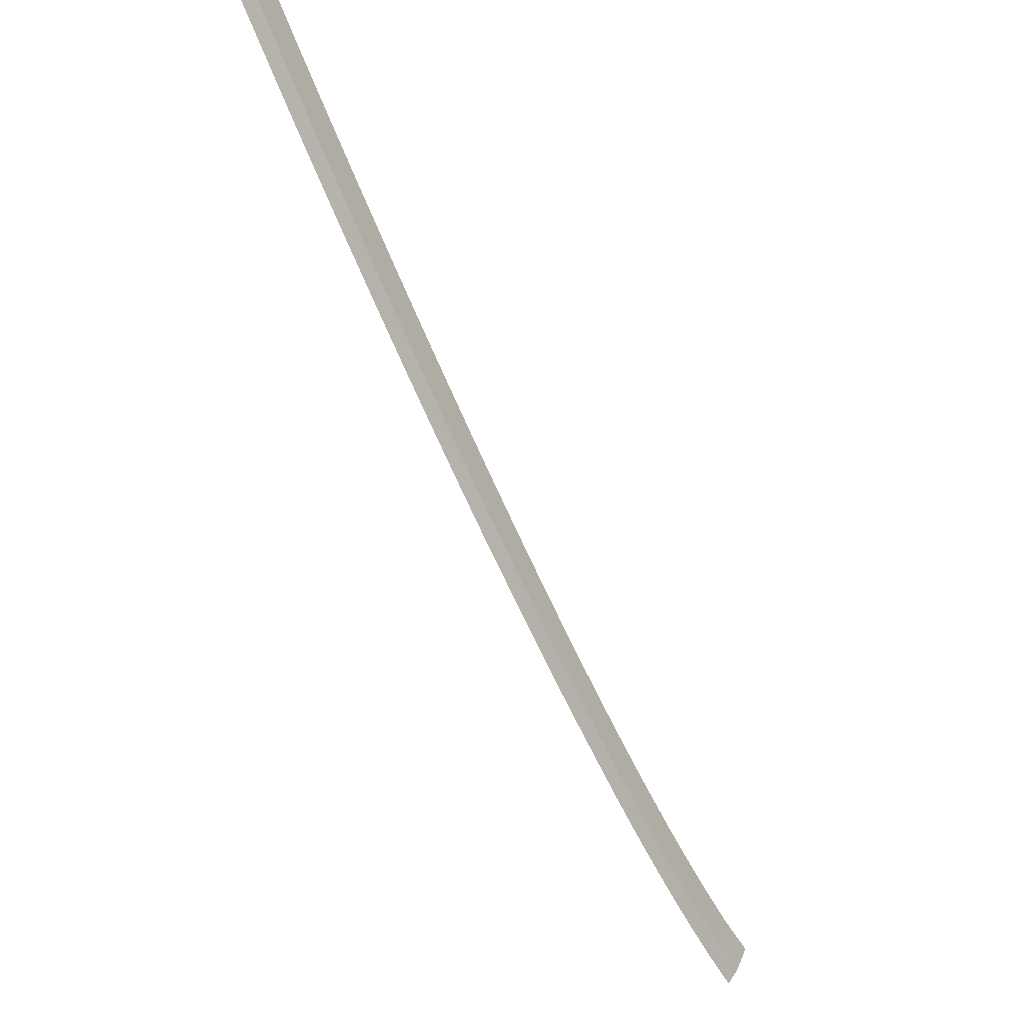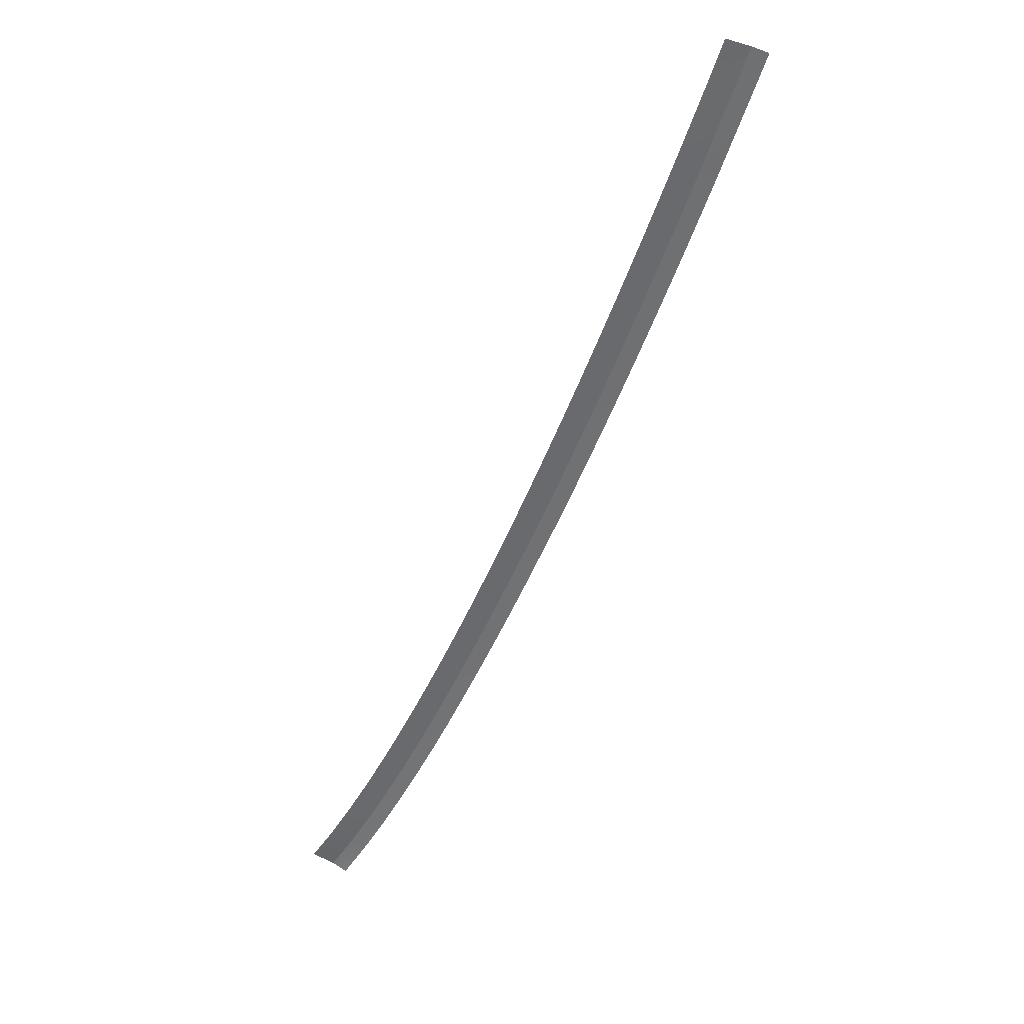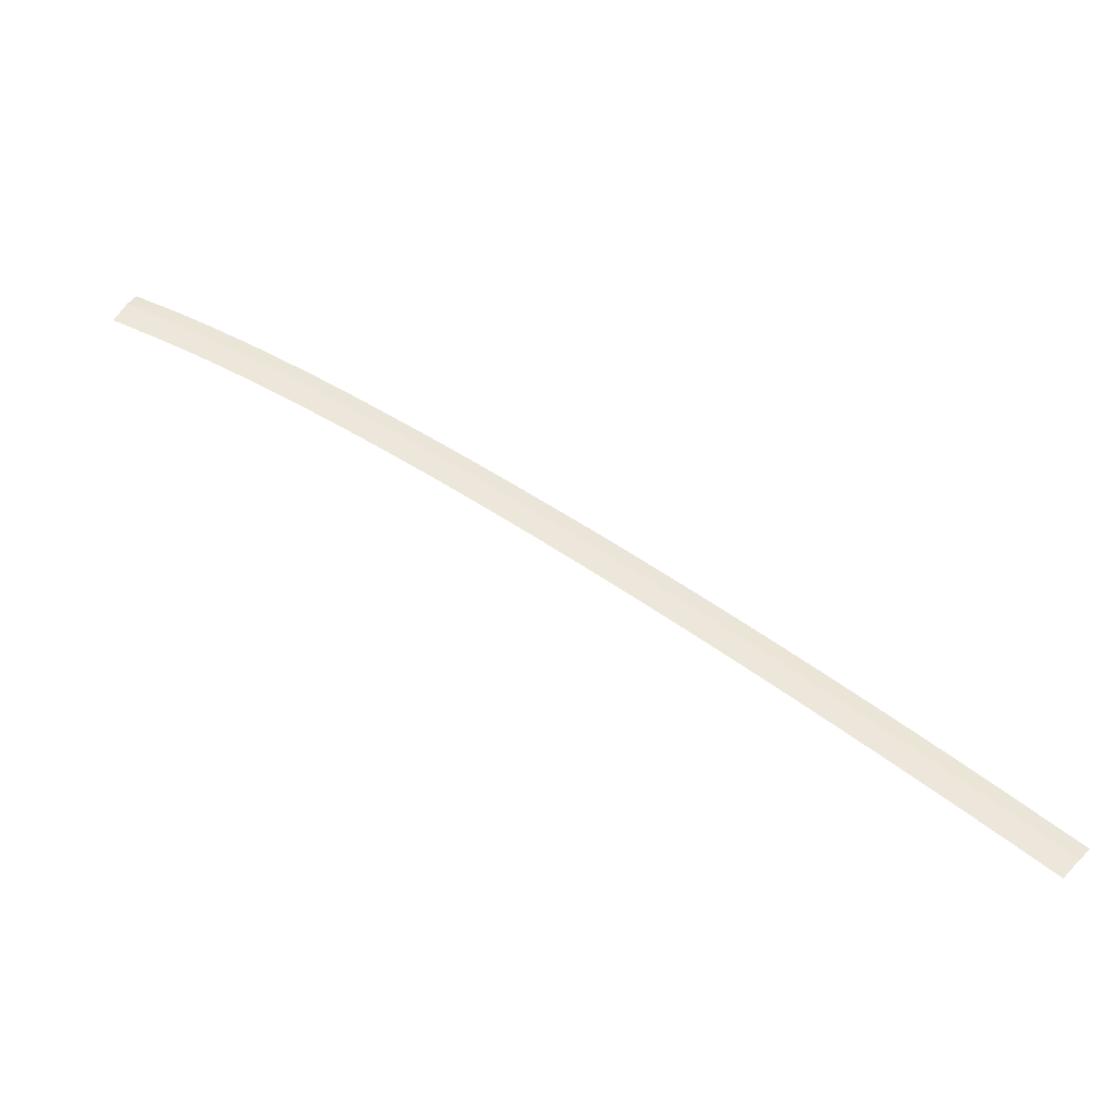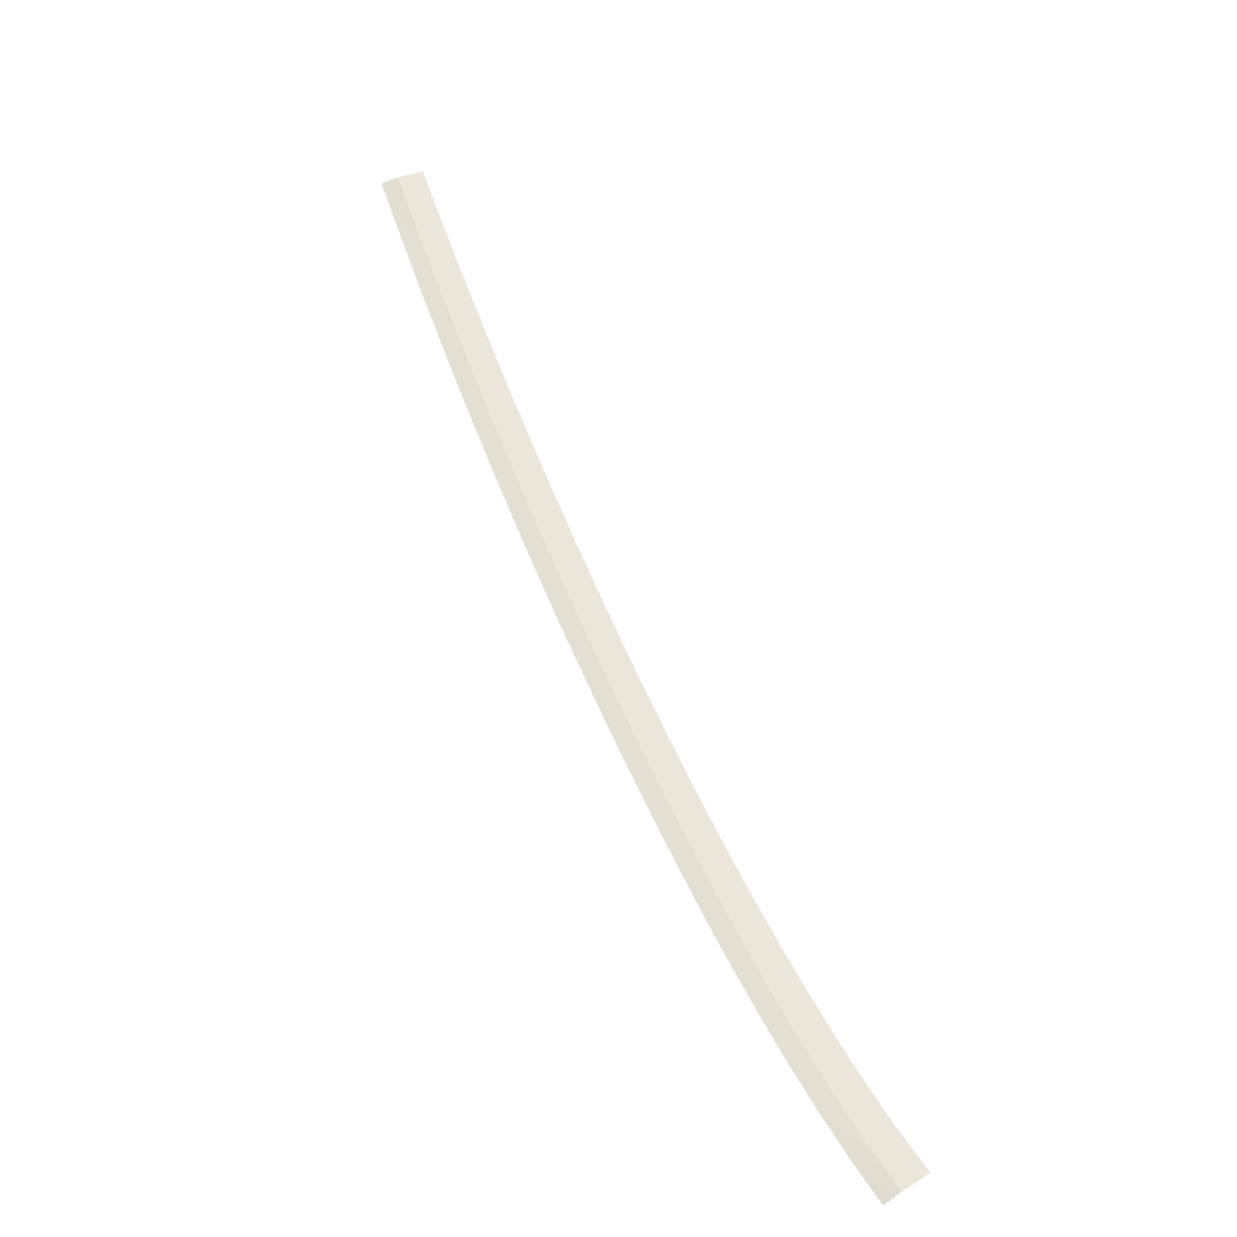
<metadata>
{"format":"obj","ext":"obj","renderer":"f3d","projection":"perspective","resolution":1024,"background":"white","views":[{"elev":-10.8,"azim":127.9,"up":"+Z"},{"elev":-53.1,"azim":19.4,"up":"+Y"},{"elev":51.1,"azim":-11.5,"up":"+Y"},{"elev":55.4,"azim":-160.6,"up":"+Y"}]}
</metadata>
<code>
g SCutL25
v -209 0.1541 81.18
v -209 0.1541 81.18
v -211 0.1541 83.7
v -211 0.1541 83.7
v -207.8 -0.3407 79.56
v -207.8 -0.3407 79.56
v -209 0.1541 81.18
v -209 0.1541 81.18
v -204.8 0.0147 84.56
v -204.8 0.0147 84.56
v -206.8 0.0147 86.97
v -206.8 0.0147 86.97
v -203.5 -0.3407 82.99
v -203.5 -0.3407 82.99
v -204.8 0.0147 84.56
v -204.8 0.0147 84.56
v -200.8 0 88.02
v -200.8 0 88.02
v -202.9 0 90.35
v -202.9 0 90.35
v -199.5 -0.3407 86.5
v -199.5 -0.3407 86.5
v -200.8 0 88.02
v -200.8 0 88.02
v -196.9 0 91.58
v -196.9 0 91.58
v -199 0 93.84
v -199 0 93.84
v -195.5 -0.3407 90.09
v -195.5 -0.3407 90.09
v -196.9 0 91.58
v -196.9 0 91.58
v -193.1 0 95.19
v -193.1 0 95.19
v -195.2 0 97.4
v -195.2 0 97.4
v -191.7 -0.3407 93.73
v -191.7 -0.3407 93.73
v -193.1 0 95.19
v -193.1 0 95.19
v -189.4 0 98.8
v -189.4 0 98.8
v -191.6 0 101
v -191.6 0 101
v -188 -0.3407 97.37
v -188 -0.3407 97.37
v -189.4 0 98.8
v -189.4 0 98.8
v -185.8 0 102.5
v -185.8 0 102.5
v -188 0 104.6
v -188 0 104.6
v -184.4 -0.3407 101.1
v -184.4 -0.3407 101.1
v -185.8 0 102.5
v -185.8 0 102.5
v -182.3 0 106.2
v -182.3 0 106.2
v -184.4 0 108.3
v -184.4 0 108.3
v -180.8 -0.3407 104.8
v -180.8 -0.3407 104.8
v -182.3 0 106.2
v -182.3 0 106.2
v -178.8 0 109.9
v -178.8 0 109.9
v -181 0 111.9
v -181 0 111.9
v -177.3 -0.3407 108.5
v -177.3 -0.3407 108.5
v -178.8 0 109.9
v -178.8 0 109.9
v -175.3 0 113.7
v -175.3 0 113.7
v -177.5 0 115.7
v -177.5 0 115.7
v -173.8 -0.3407 112.3
v -173.8 -0.3407 112.3
v -175.3 0 113.7
v -175.3 0 113.7
v -171.8 0 117.5
v -171.8 0 117.5
v -174.1 0 119.5
v -174.1 0 119.5
v -170.3 -0.3407 116.1
v -170.3 -0.3407 116.1
v -171.8 0 117.5
v -171.8 0 117.5
v -168.4 0 121.3
v -168.4 0 121.3
v -170.7 0 123.3
v -170.7 0 123.3
v -166.9 -0.3407 120
v -166.9 -0.3407 120
v -168.4 0 121.3
v -168.4 0 121.3
v -165 0 125.2
v -165 0 125.2
v -167.3 0 127.2
v -167.3 0 127.2
v -163.5 -0.3407 123.9
v -163.5 -0.3407 123.9
v -165 0 125.2
v -165 0 125.2
v -161.6 0 129.1
v -161.6 0 129.1
v -163.9 0 131.1
v -163.9 0 131.1
v -160.1 -0.3407 127.8
v -160.1 -0.3407 127.8
v -161.6 0 129.1
v -161.6 0 129.1
v -158.2 0 133
v -158.2 0 133
v -160.6 0 135
v -160.6 0 135
v -156.7 -0.3407 131.7
v -156.7 -0.3407 131.7
v -158.2 0 133
v -158.2 0 133
v -154.9 0 137
v -154.9 0 137
v -157.2 0 138.9
v -157.2 0 138.9
v -153.4 -0.3407 135.7
v -153.4 -0.3407 135.7
v -154.9 0 137
v -154.9 0 137
v -151.6 0 141
v -151.6 0 141
v -154 0 142.9
v -154 0 142.9
v -150.1 -0.3407 139.7
v -150.1 -0.3407 139.7
v -151.6 0 141
v -151.6 0 141
v -148.4 0 144.9
v -148.4 0 144.9
v -150.7 0 146.8
v -150.7 0 146.8
v -146.8 -0.3407 143.6
v -146.8 -0.3407 143.6
v -148.4 0 144.9
v -148.4 0 144.9
v -145.2 0 148.8
v -145.2 0 148.8
v -147.6 0 150.7
v -147.6 0 150.7
v -143.6 -0.3407 147.6
v -143.6 -0.3407 147.6
v -145.2 0 148.8
v -145.2 0 148.8
v -142 0 152.8
v -142 0 152.8
v -144.4 0 154.7
v -144.4 0 154.7
v -140.4 -0.3407 151.6
v -140.4 -0.3407 151.6
v -142 0 152.8
v -142 0 152.8
v -138.8 0 156.9
v -138.8 0 156.9
v -141.2 0 158.8
v -141.2 0 158.8
v -137.2 -0.3407 155.6
v -137.2 -0.3407 155.6
v -138.8 0 156.9
v -138.8 0 156.9
v -135.6 0 160.8
v -135.6 0 160.8
v -138 0 162.7
v -138 0 162.7
v -134.1 -0.3407 159.6
v -134.1 -0.3407 159.6
v -135.6 0 160.8
v -135.6 0 160.8
v -132.5 0 164.8
v -132.5 0 164.8
v -134.9 0 166.7
v -134.9 0 166.7
v -130.9 -0.3407 163.6
v -130.9 -0.3407 163.6
v -132.5 0 164.8
v -132.5 0 164.8
v -129.4 0 168.9
v -129.4 0 168.9
v -131.8 0 170.8
v -131.8 0 170.8
v -127.8 -0.3407 167.7
v -127.8 -0.3407 167.7
v -129.4 0 168.9
v -129.4 0 168.9
v -126.3 0.007126 173
v -126.3 0.007126 173
v -128.7 0.007126 174.8
v -128.7 0.007126 174.8
v -124.7 -0.3407 171.7
v -124.7 -0.3407 171.7
v -126.3 0.007126 173
v -126.3 0.007126 173
v -123.2 0.02283 177
v -123.2 0.02283 177
v -125.6 0.02283 178.8
v -125.6 0.02283 178.8
v -121.6 -0.3407 175.8
v -121.6 -0.3407 175.8
v -123.2 0.02283 177
v -123.2 0.02283 177
v -120.2 0.0299 181.1
v -120.2 0.0299 181.1
v -122.6 0.0299 182.9
v -122.6 0.0299 182.9
v -118.6 -0.3407 179.9
v -118.6 -0.3407 179.9
v -120.2 0.0299 181.1
v -120.2 0.0299 181.1
f 9 1 3
f 11 9 3
f 13 5 7
f 15 13 7
f 17 9 11
f 19 17 11
f 21 13 15
f 23 21 15
f 25 17 19
f 27 25 19
f 29 21 23
f 31 29 23
f 33 25 27
f 35 33 27
f 37 29 31
f 39 37 31
f 41 33 35
f 43 41 35
f 45 37 39
f 47 45 39
f 49 41 43
f 51 49 43
f 53 45 47
f 55 53 47
f 57 49 51
f 59 57 51
f 61 53 55
f 63 61 55
f 65 57 59
f 67 65 59
f 69 61 63
f 71 69 63
f 73 65 67
f 75 73 67
f 77 69 71
f 79 77 71
f 81 73 75
f 83 81 75
f 85 77 79
f 87 85 79
f 89 81 83
f 91 89 83
f 93 85 87
f 95 93 87
f 97 89 91
f 99 97 91
f 101 93 95
f 103 101 95
f 105 97 99
f 107 105 99
f 109 101 103
f 111 109 103
f 113 105 107
f 115 113 107
f 117 109 111
f 119 117 111
f 121 113 115
f 123 121 115
f 125 117 119
f 127 125 119
f 129 121 123
f 131 129 123
f 133 125 127
f 135 133 127
f 137 129 131
f 139 137 131
f 141 133 135
f 143 141 135
f 145 137 139
f 147 145 139
f 149 141 143
f 151 149 143
f 153 145 147
f 155 153 147
f 157 149 151
f 159 157 151
f 161 153 155
f 163 161 155
f 165 157 159
f 167 165 159
f 169 161 163
f 171 169 163
f 173 165 167
f 175 173 167
f 177 169 171
f 179 177 171
f 181 173 175
f 183 181 175
f 185 177 179
f 187 185 179
f 189 181 183
f 191 189 183
f 193 185 187
f 195 193 187
f 197 189 191
f 199 197 191
f 201 193 195
f 203 201 195
f 205 197 199
f 207 205 199
f 209 201 203
f 211 209 203
f 213 205 207
f 215 213 207

</code>
